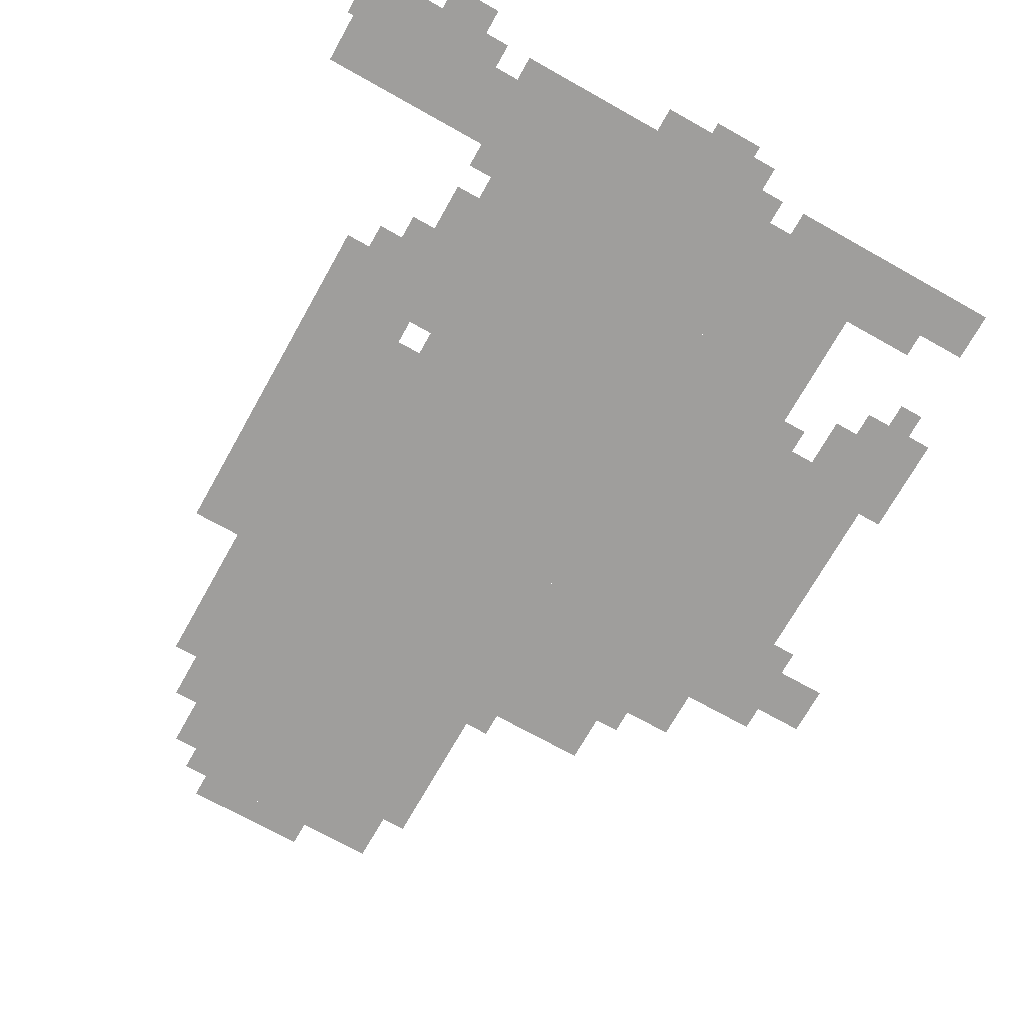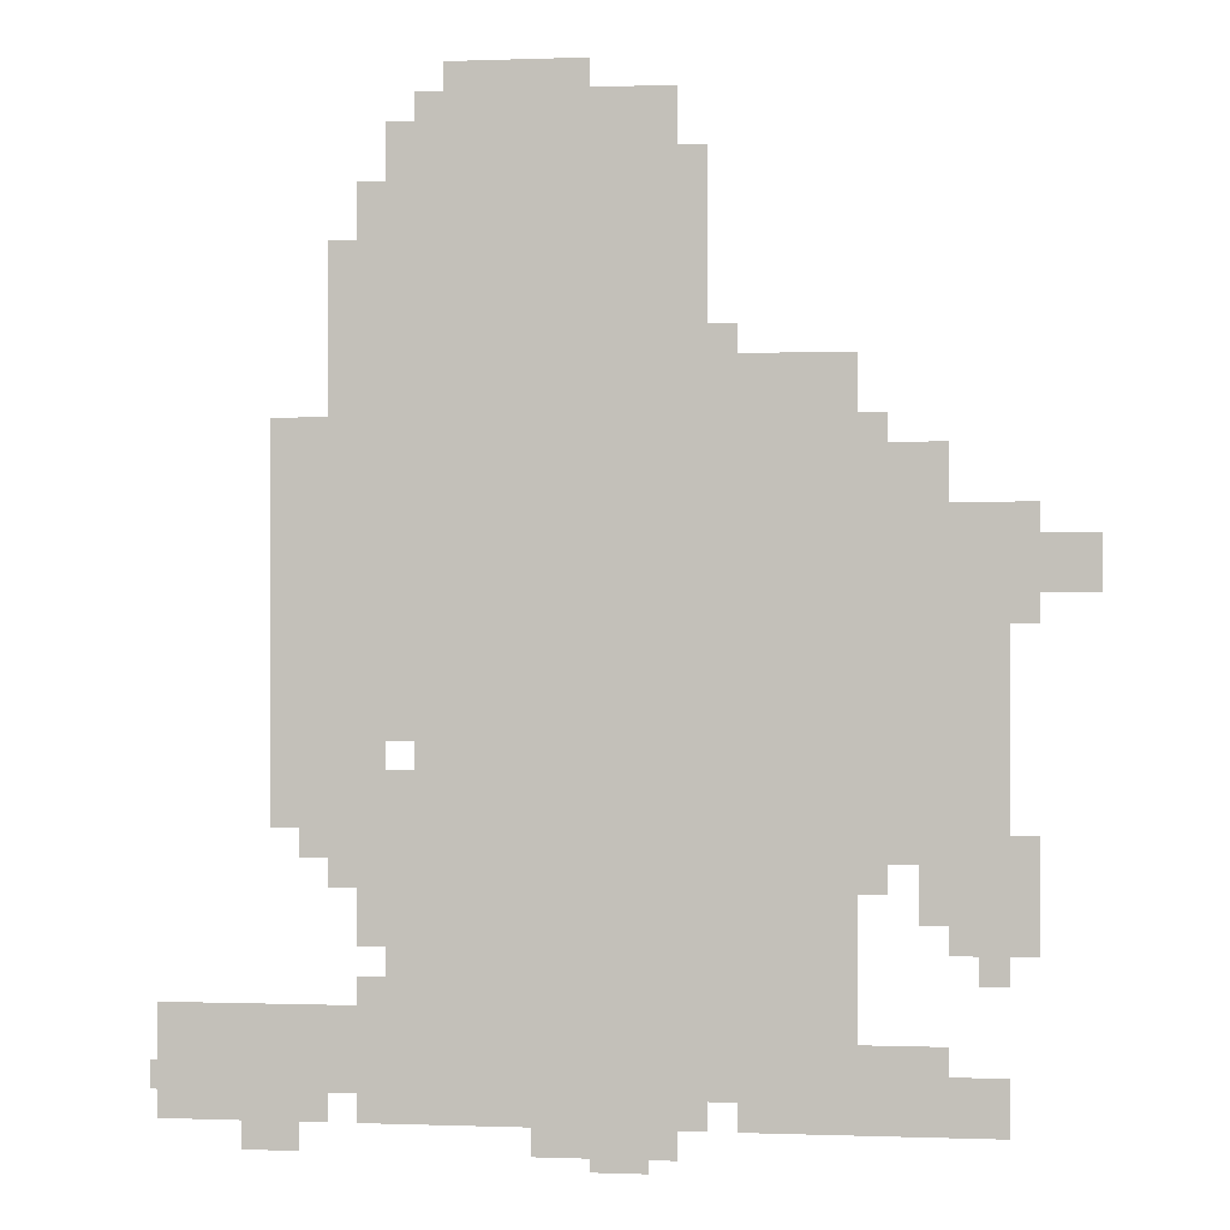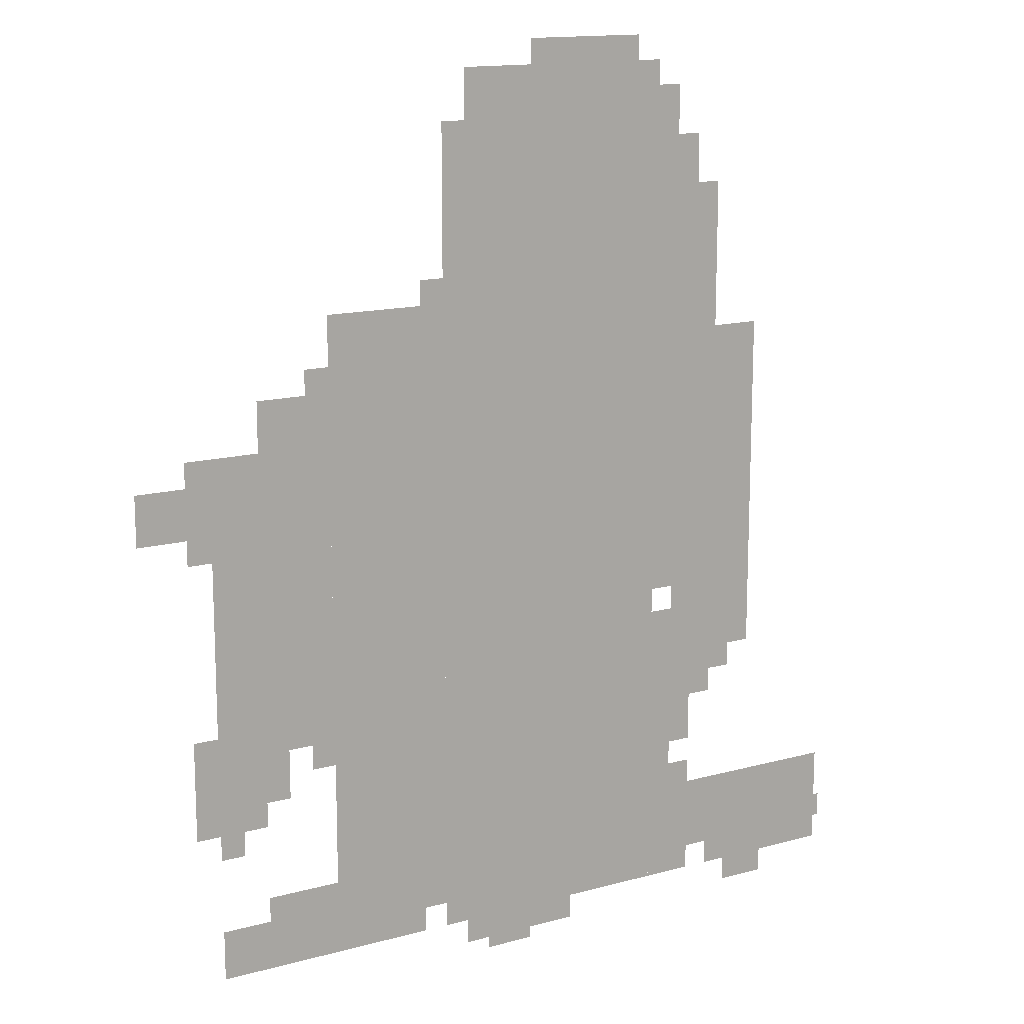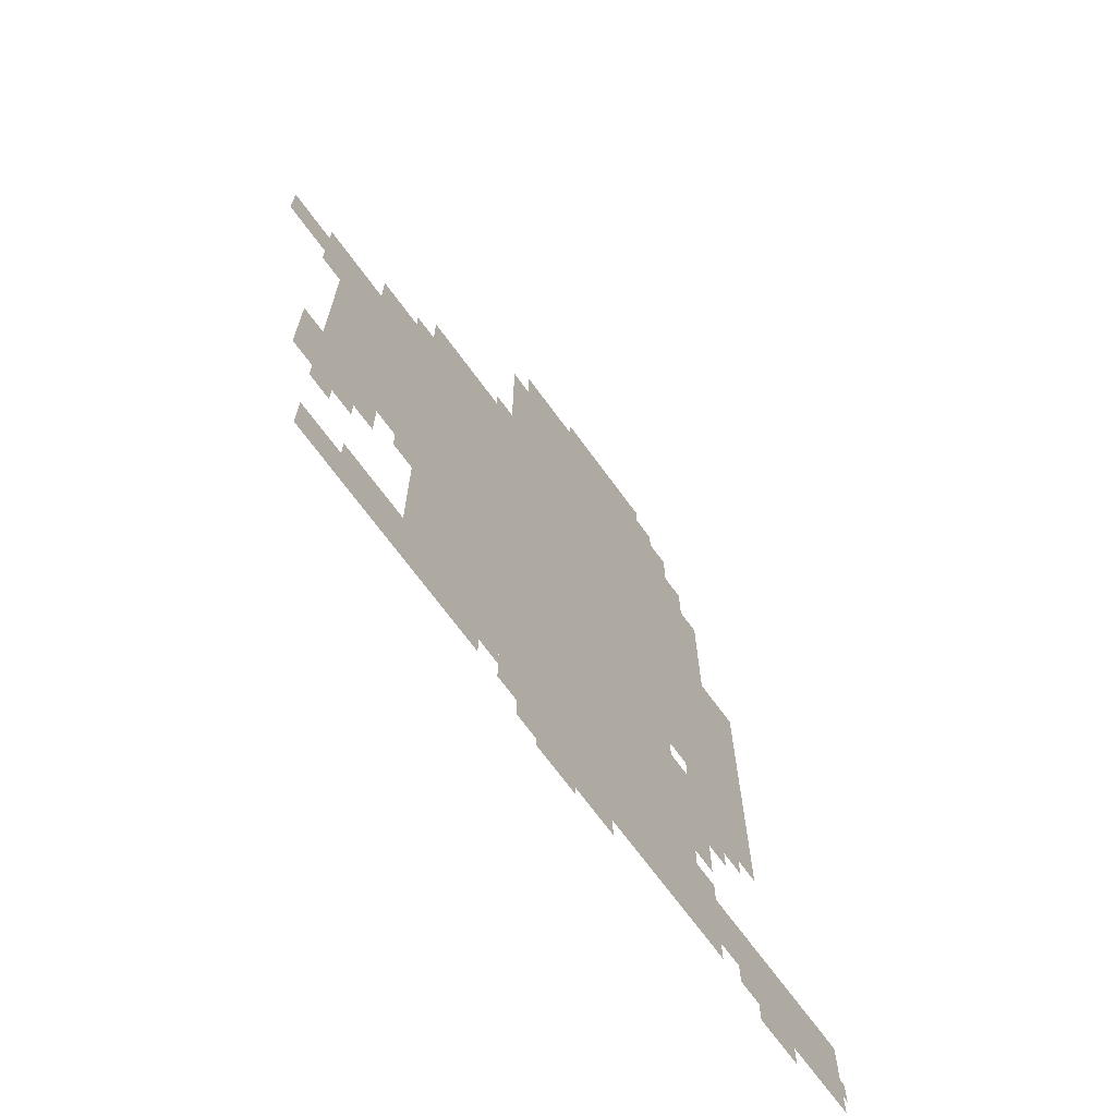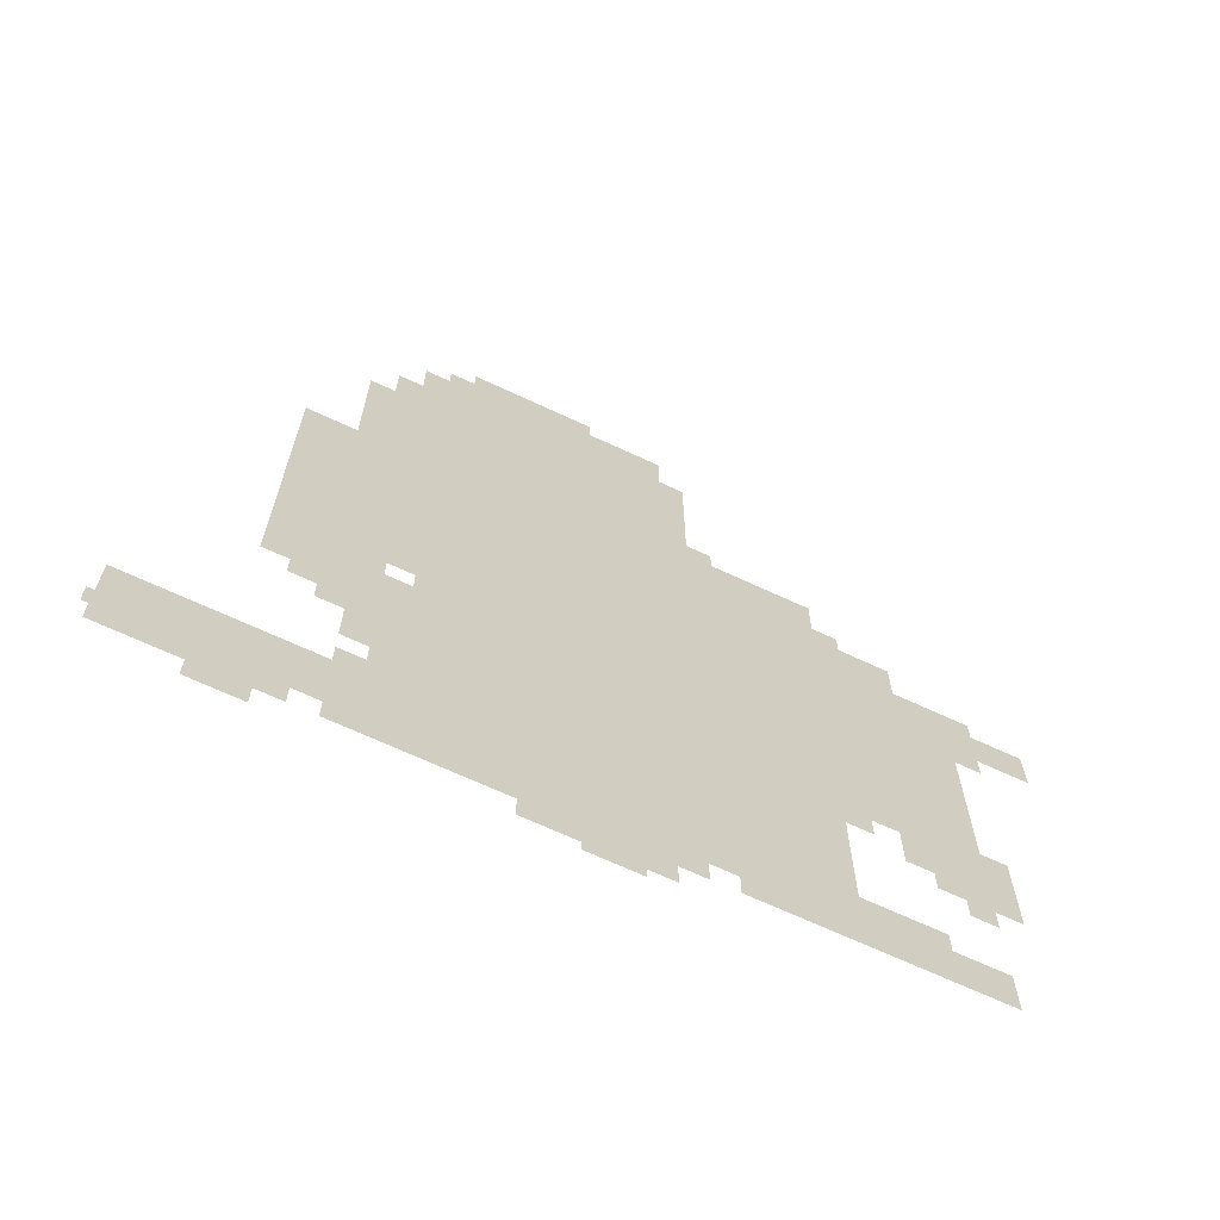
<metadata>
{"format":"obj","ext":"obj","renderer":"f3d","projection":"perspective","resolution":1024,"background":"white","views":[{"elev":-71.0,"azim":-29.3,"up":"+Z"},{"elev":-0.0,"azim":8.0,"up":"+Y"},{"elev":14.4,"azim":149.1,"up":"+Y"},{"elev":-69.8,"azim":126.1,"up":"+Y"},{"elev":-68.2,"azim":-25.0,"up":"+Y"}]}
</metadata>
<code>
g junzhu_3-mesh
v -416 559 0
v -416 1103 0
v -736 1103 0
v -736 559 0
v -416 47 0
v -416 559 0
v -736 559 0
v -736 47 0
v -256 463 0
v -256 879 0
v -416 879 0
v -416 463 0
v -96 335 0
v -96 719 0
v -256 719 0
v -256 335 0
v -256 79 0
v -256 463 0
v -416 463 0
v -416 79 0
v -768 367 0
v -768 591 0
v -896 591 0
v -896 367 0
v -768 591 0
v -768 815 0
v -896 815 0
v -896 591 0
v -736 79 0
v -736 175 0
v -896 175 0
v -896 79 0
v -896 79 0
v -896 175 0
v -1024 175 0
v -1024 79 0
v -736 783 0
v -736 1135 0
v -768 1135 0
v -768 783 0
v -448 1103 0
v -448 1167 0
v -608 1167 0
v -608 1103 0
v -736 463 0
v -736 783 0
v -768 783 0
v -768 463 0
v -64 239 0
v -64 335 0
v -160 335 0
v -160 239 0
v -608 1103 0
v -608 1167 0
v -736 1167 0
v -736 1103 0
v 0 623 0
v 0 687 0
v -96 687 0
v -96 623 0
v -160 719 0
v -160 783 0
v -256 783 0
v -256 719 0
v -768 911 0
v -768 1007 0
v -832 1007 0
v -832 911 0
v -768 815 0
v -768 911 0
v -832 911 0
v -832 815 0
v -96 47 0
v -96 111 0
v -192 111 0
v -192 47 0
v -736 175 0
v -736 303 0
v -768 303 0
v -768 175 0
v -192 47 0
v -192 111 0
v -256 111 0
v -256 47 0
v -736 303 0
v -736 431 0
v -768 431 0
v -768 303 0
v -544 1167 0
v -544 1199 0
v -640 1199 0
v -640 1167 0
v -448 15 0
v -448 47 0
v -544 47 0
v -544 15 0
v -832 47 0
v -832 79 0
v -928 79 0
v -928 47 0
v -928 47 0
v -928 79 0
v -1024 79 0
v -1024 47 0
v -160 271 0
v -160 335 0
v -192 335 0
v -192 271 0
v -800 303 0
v -800 367 0
v -832 367 0
v -832 303 0
v -768 1007 0
v -768 1071 0
v -800 1071 0
v -800 1007 0
v -480 0 0
v -480 15 0
v -544 15 0
v -544 0 0
v -864 15 0
v -864 47 0
v -928 47 0
v -928 15 0
v -736 47 0
v -736 79 0
v -800 79 0
v -800 47 0
v -160 111 0
v -160 143 0
v -224 143 0
v -224 111 0
v -768 239 0
v -768 303 0
v -800 303 0
v -800 239 0
v -768 303 0
v -768 367 0
v -800 367 0
v -800 303 0
v -640 1167 0
v -640 1199 0
v -704 1199 0
v -704 1167 0
v -544 15 0
v -544 47 0
v -608 47 0
v -608 15 0
v -320 47 0
v -320 79 0
v -384 79 0
v -384 47 0
v -256 47 0
v -256 79 0
v -320 79 0
v -320 47 0
v -224 303 0
v -224 335 0
v -256 335 0
v -256 303 0
v -832 335 0
v -832 367 0
v -864 367 0
v -864 335 0
v -96 207 0
v -96 239 0
v -128 239 0
v -128 207 0
v -1024 79 0
v -1024 111 0
v -1032 111 0
v -1032 79 0
v -768 175 0
v -768 207 0
v -800 207 0
v -800 175 0
v -64 335 0
v -64 367 0
v -96 367 0
v -96 335 0
v -384 879 0
v -384 911 0
v -416 911 0
v -416 879 0
v -224 111 0
v -224 143 0
v -256 143 0
v -256 111 0
v -224 783 0
v -224 815 0
v -256 815 0
v -256 783 0
v -64 591 0
v -64 623 0
v -96 623 0
v -96 591 0
v -64 687 0
v -64 719 0
v -96 719 0
v -96 687 0
g junzhu_3-mesh_0
f 3 2 1
f 1 4 3
f 7 6 5
f 5 8 7
f 11 10 9
f 9 12 11
f 15 14 13
f 13 16 15
f 19 18 17
f 17 20 19
f 23 22 21
f 21 24 23
f 27 26 25
f 25 28 27
f 31 30 29
f 29 32 31
f 35 34 33
f 33 36 35
f 39 38 37
f 37 40 39
f 43 42 41
f 41 44 43
f 47 46 45
f 45 48 47
f 51 50 49
f 49 52 51
f 55 54 53
f 53 56 55
f 59 58 57
f 57 60 59
f 63 62 61
f 61 64 63
f 67 66 65
f 65 68 67
f 71 70 69
f 69 72 71
f 75 74 73
f 73 76 75
f 79 78 77
f 77 80 79
f 83 82 81
f 81 84 83
f 87 86 85
f 85 88 87
f 91 90 89
f 89 92 91
f 95 94 93
f 93 96 95
f 99 98 97
f 97 100 99
f 103 102 101
f 101 104 103
f 107 106 105
f 105 108 107
f 111 110 109
f 109 112 111
f 115 114 113
f 113 116 115
f 119 118 117
f 117 120 119
f 123 122 121
f 121 124 123
f 127 126 125
f 125 128 127
f 131 130 129
f 129 132 131
f 135 134 133
f 133 136 135
f 139 138 137
f 137 140 139
f 143 142 141
f 141 144 143
f 147 146 145
f 145 148 147
f 151 150 149
f 149 152 151
f 155 154 153
f 153 156 155
f 159 158 157
f 157 160 159
f 163 162 161
f 161 164 163
f 167 166 165
f 165 168 167
f 171 170 169
f 169 172 171
f 175 174 173
f 173 176 175
f 179 178 177
f 177 180 179
f 183 182 181
f 181 184 183
f 187 186 185
f 185 188 187
f 191 190 189
f 189 192 191
f 195 194 193
f 193 196 195
f 199 198 197
f 197 200 199

</code>
